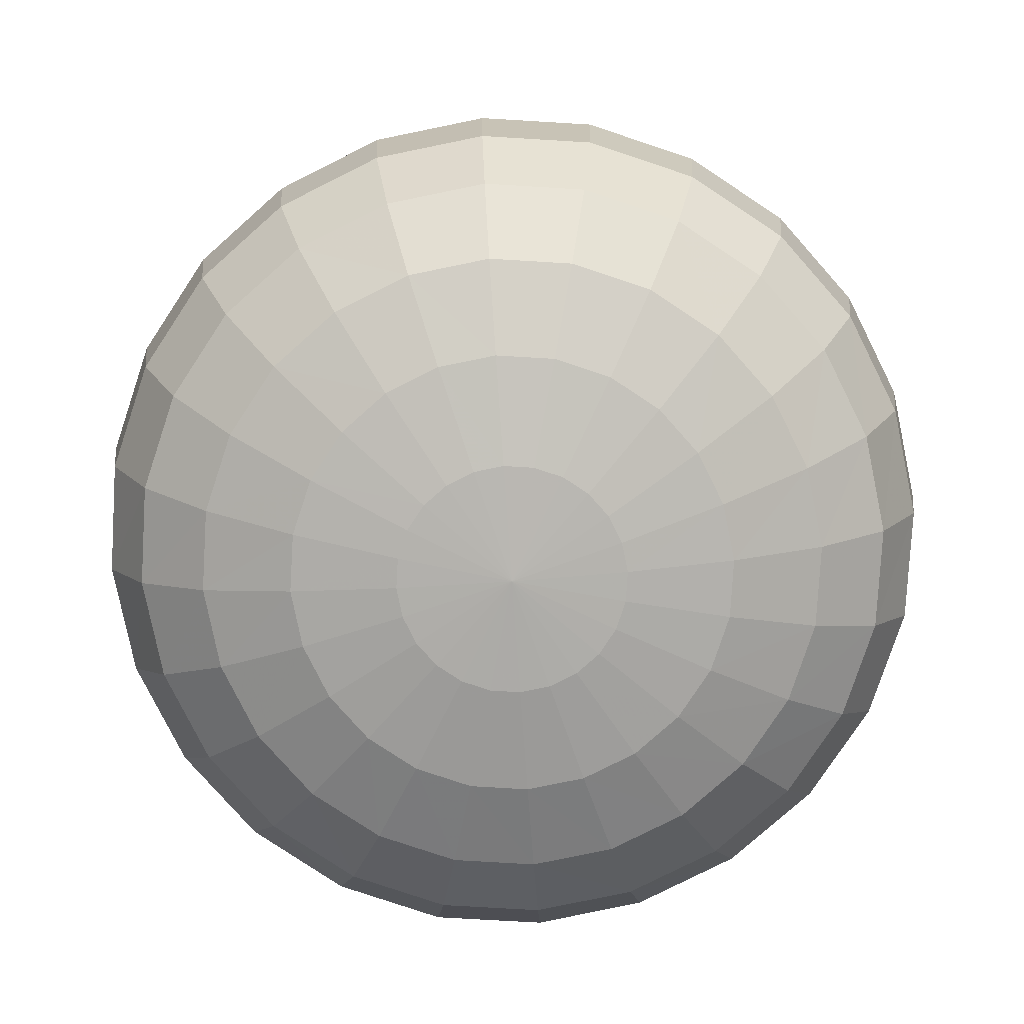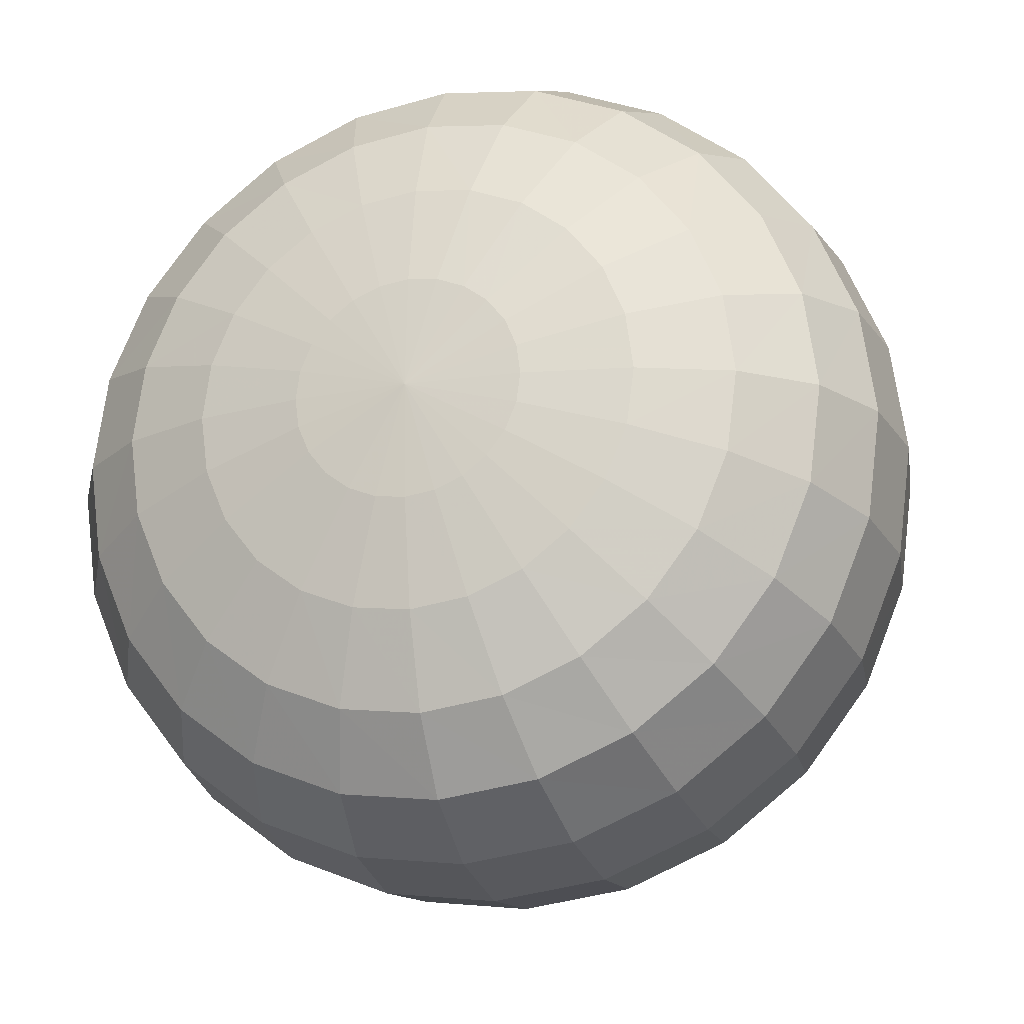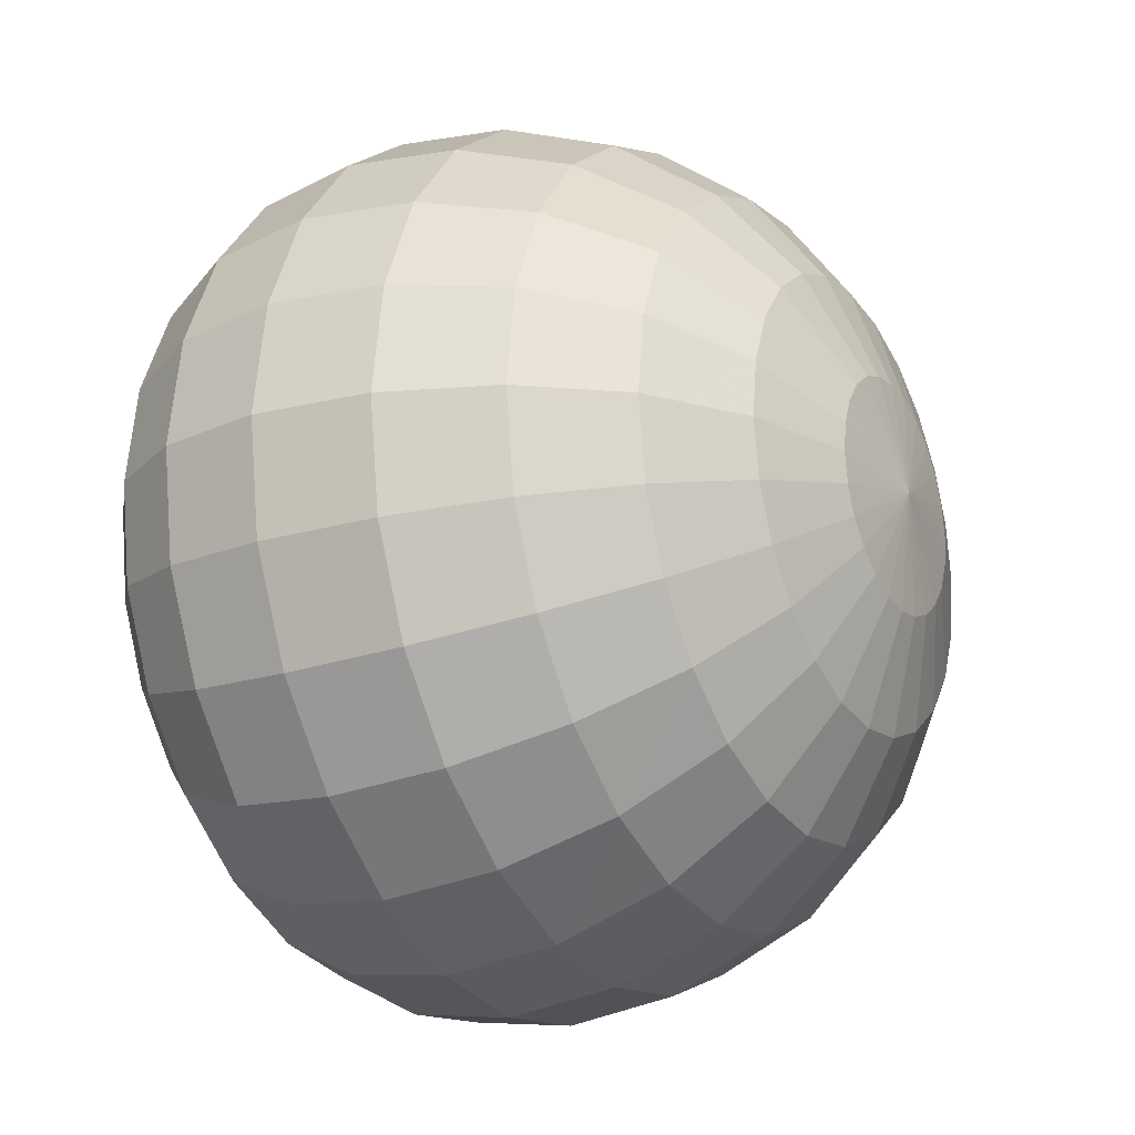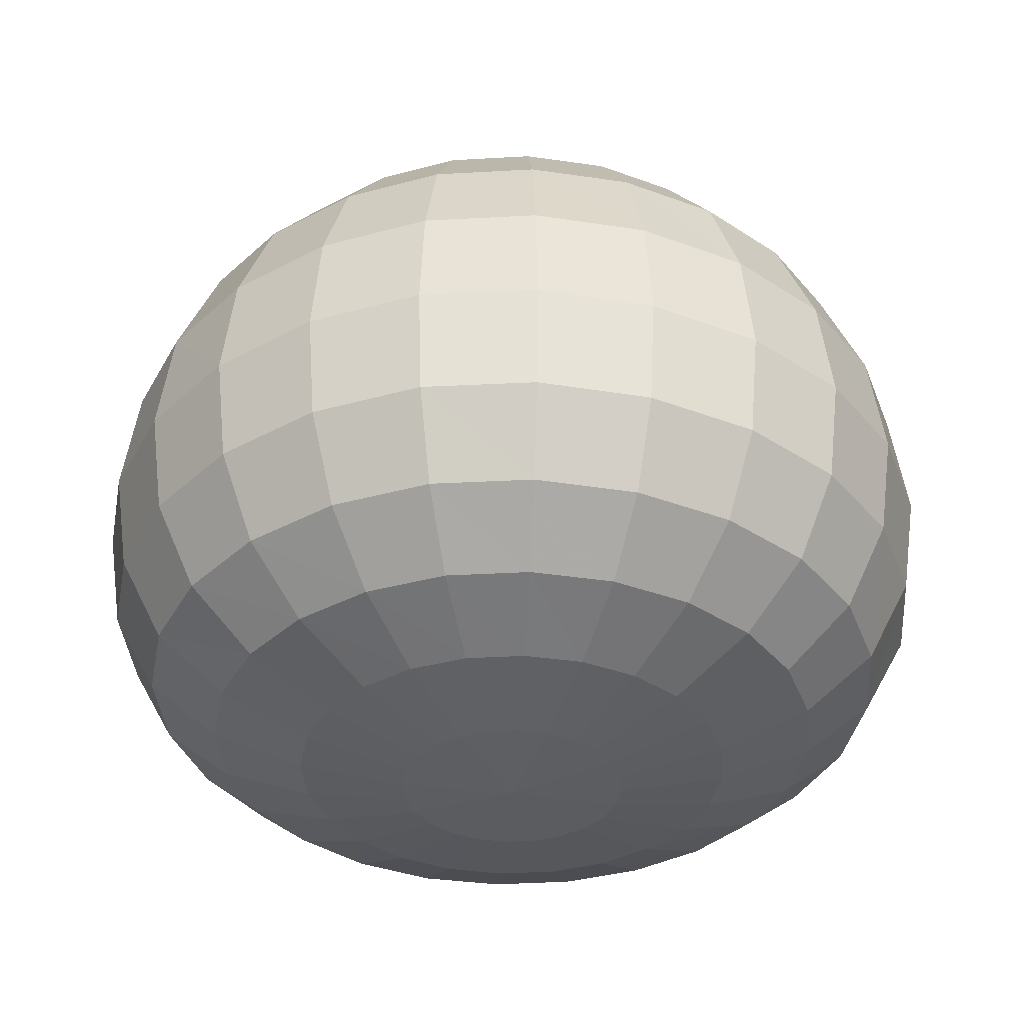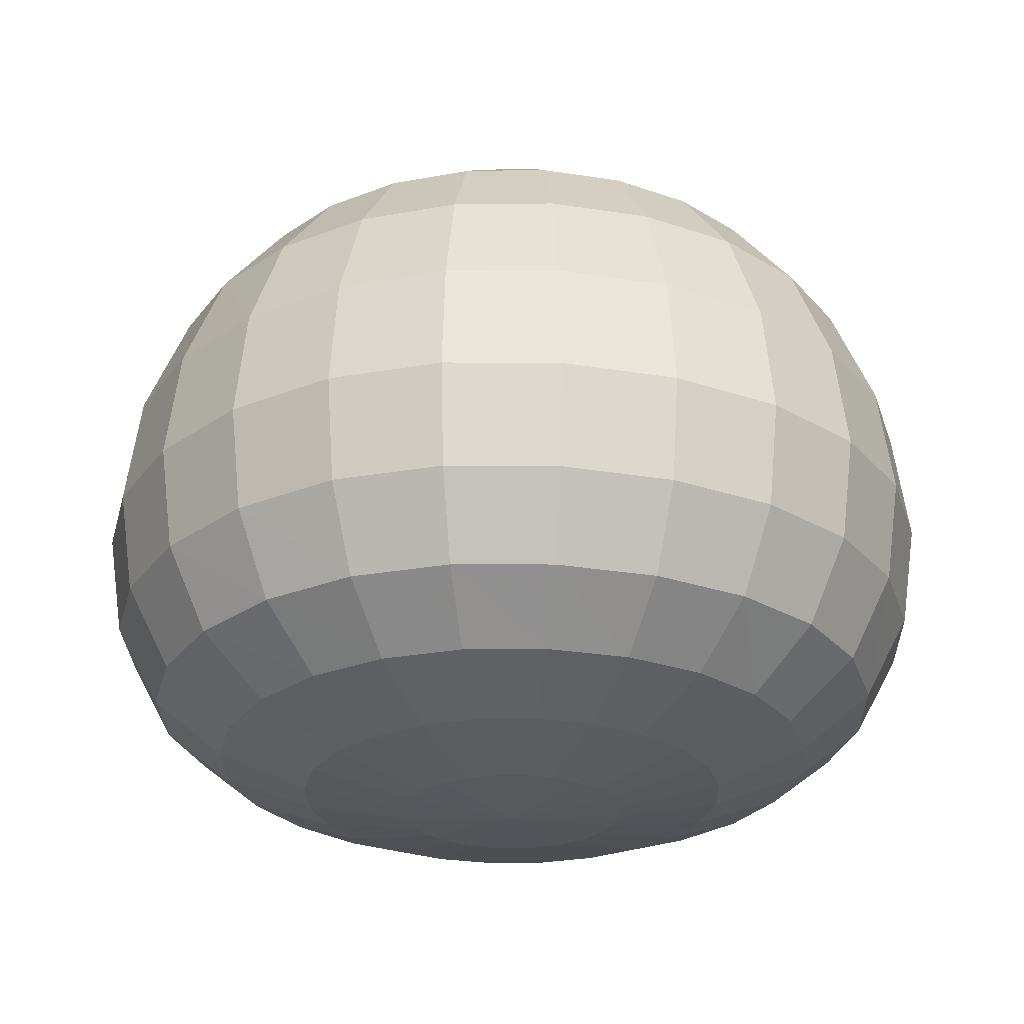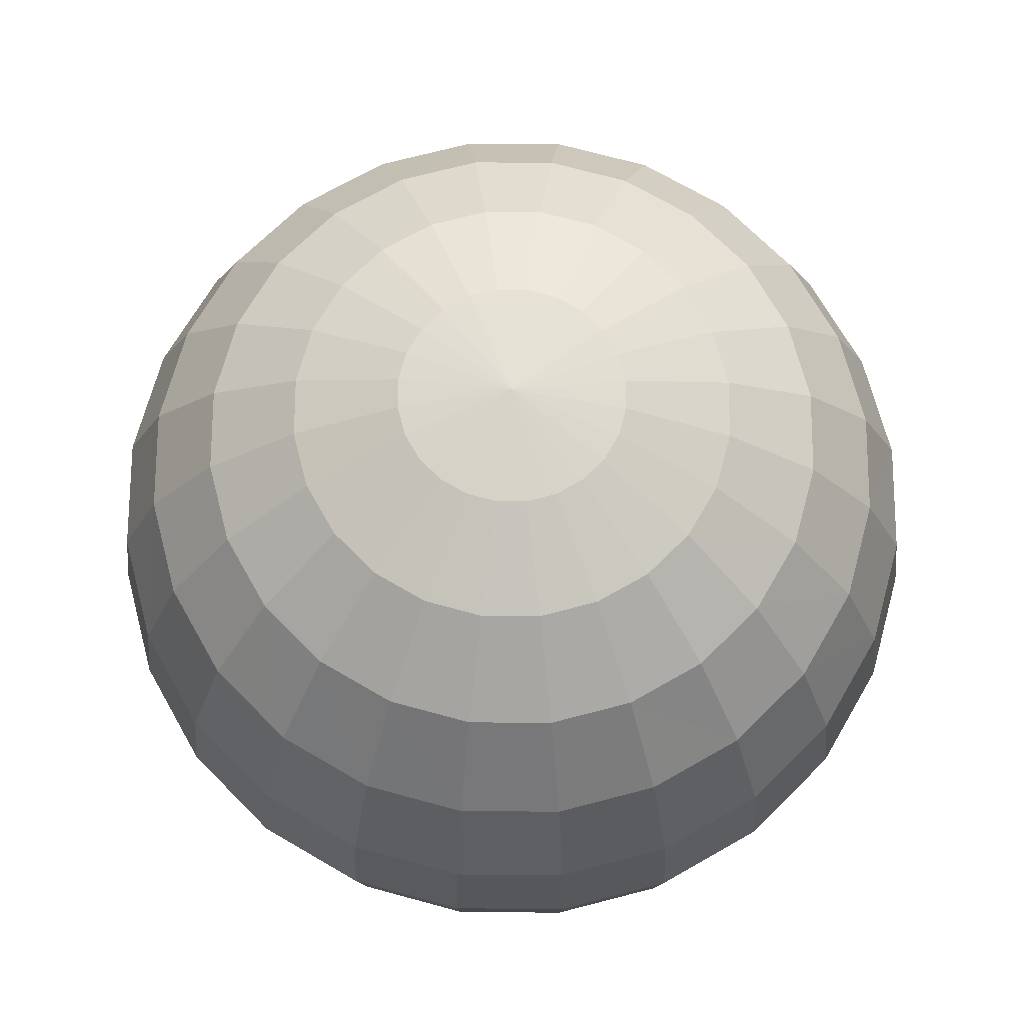
<metadata>
{"format":"obj","ext":"obj","renderer":"f3d","projection":"perspective","resolution":1024,"background":"white","views":[{"elev":-79.2,"azim":-100.9,"up":"+Y"},{"elev":-20.7,"azim":16.5,"up":"+Z"},{"elev":-22.2,"azim":119.9,"up":"+Z"},{"elev":-36.7,"azim":-33.2,"up":"+Y"},{"elev":-26.8,"azim":-21.2,"up":"+Y"},{"elev":70.5,"azim":-127.2,"up":"+Y"}]}
</metadata>
<code>
g Bush
v 0 -0.7499 0
v 0 22.75 0
v 3.688 -0.554 0
v 3.562 -0.554 -0.9546
v 3.194 -0.554 -1.844
v 2.608 -0.5539 -2.608
v 1.844 -0.554 -3.194
v 0.9546 -0.554 -3.562
v 0 -0.554 -3.688
v -0.9546 -0.554 -3.562
v -1.844 -0.554 -3.194
v -2.608 -0.5539 -2.608
v -3.194 -0.554 -1.844
v -3.562 -0.554 -0.9546
v -3.688 -0.554 0
v -3.562 -0.554 0.9546
v -3.194 -0.554 1.844
v -2.608 -0.5539 2.608
v -1.844 -0.554 3.194
v -0.9546 -0.554 3.562
v 0 -0.554 3.688
v 0.9546 -0.554 3.562
v 1.844 -0.554 3.194
v 2.608 -0.5539 2.608
v 3.194 -0.554 1.844
v 3.562 -0.554 0.9546
v 7.125 0.05665 0
v 6.882 0.05757 -1.844
v 6.17 0.05942 -3.562
v 5.038 0.06034 -5.038
v 3.562 0.05942 -6.17
v 1.844 0.05757 -6.882
v 0 0.05665 -7.125
v -1.844 0.05757 -6.882
v -3.562 0.05942 -6.17
v -5.038 0.06034 -5.038
v -6.17 0.05942 -3.562
v -6.882 0.05757 -1.844
v -7.125 0.05665 0
v -6.882 0.05757 1.844
v -6.17 0.05942 3.562
v -5.038 0.06034 5.038
v -3.562 0.05942 6.17
v -1.844 0.05757 6.882
v 0 0.05665 7.125
v 1.844 0.05757 6.882
v 3.562 0.05942 6.17
v 5.038 0.06034 5.038
v 6.17 0.05942 3.562
v 6.882 0.05757 1.844
v 10.08 1.179 0
v 9.733 1.186 -2.608
v 8.726 1.199 -5.038
v 7.125 1.206 -7.125
v 5.038 1.199 -8.726
v 2.608 1.186 -9.733
v 0 1.179 -10.08
v -2.608 1.186 -9.733
v -5.038 1.199 -8.726
v -7.125 1.206 -7.125
v -8.726 1.199 -5.038
v -9.733 1.186 -2.608
v -10.08 1.179 0
v -9.733 1.186 2.608
v -8.726 1.199 5.038
v -7.125 1.206 7.125
v -5.038 1.199 8.726
v -2.608 1.186 9.733
v 0 1.179 10.08
v 2.608 1.186 9.733
v 5.038 1.199 8.726
v 7.125 1.206 7.125
v 8.726 1.199 5.038
v 9.733 1.186 2.608
v 12.34 2.989 0
v 11.92 3.009 -3.194
v 10.69 3.049 -6.17
v 8.726 3.069 -8.726
v 6.17 3.049 -10.69
v 3.194 3.009 -11.92
v 0 2.989 -12.34
v -3.194 3.009 -11.92
v -6.17 3.049 -10.69
v -8.726 3.069 -8.726
v -10.69 3.049 -6.17
v -11.92 3.009 -3.194
v -12.34 2.989 0
v -11.92 3.009 3.194
v -10.69 3.049 6.17
v -8.726 3.069 8.726
v -6.17 3.049 10.69
v -3.194 3.009 11.92
v 0 2.989 12.34
v 3.194 3.009 11.92
v 6.17 3.049 10.69
v 8.726 3.069 8.726
v 10.69 3.049 6.17
v 11.92 3.009 3.194
v 13.76 5.62 0
v 13.3 5.652 -3.562
v 11.92 5.717 -6.882
v 9.733 5.749 -9.733
v 6.882 5.717 -11.92
v 3.562 5.652 -13.3
v 0 5.62 -13.76
v -3.562 5.652 -13.3
v -6.882 5.717 -11.92
v -9.733 5.749 -9.733
v -11.92 5.717 -6.882
v -13.3 5.652 -3.562
v -13.76 5.62 0
v -13.3 5.652 3.562
v -11.92 5.717 6.882
v -9.733 5.749 9.733
v -6.882 5.717 11.92
v -3.562 5.652 13.3
v 0 5.62 13.76
v 3.562 5.652 13.3
v 6.882 5.717 11.92
v 9.733 5.749 9.733
v 11.92 5.717 6.882
v 13.3 5.652 3.562
v 14.25 8.975 0
v 13.76 9.006 -3.688
v 12.34 9.07 -7.125
v 10.08 9.101 -10.08
v 7.125 9.07 -12.34
v 3.688 9.006 -13.76
v 0 8.975 -14.25
v -3.688 9.006 -13.76
v -7.125 9.07 -12.34
v -10.08 9.101 -10.08
v -12.34 9.07 -7.125
v -13.76 9.006 -3.688
v -14.25 8.975 0
v -13.76 9.006 3.688
v -12.34 9.07 7.125
v -10.08 9.101 10.08
v -7.125 9.07 12.34
v -3.688 9.006 13.76
v 0 8.975 14.25
v 3.688 9.006 13.76
v 7.125 9.07 12.34
v 10.08 9.101 10.08
v 12.34 9.07 7.125
v 13.76 9.006 3.688
v 13.76 12.66 0
v 13.3 12.68 -3.562
v 11.92 12.72 -6.882
v 9.733 12.74 -9.733
v 6.882 12.72 -11.92
v 3.562 12.68 -13.3
v 0 12.66 -13.76
v -3.562 12.68 -13.3
v -6.882 12.72 -11.92
v -9.733 12.74 -9.733
v -11.92 12.72 -6.882
v -13.3 12.68 -3.562
v -13.76 12.66 0
v -13.3 12.68 3.562
v -11.92 12.72 6.882
v -9.733 12.74 9.733
v -6.882 12.72 11.92
v -3.562 12.68 13.3
v 0 12.66 13.76
v 3.562 12.68 13.3
v 6.882 12.72 11.92
v 9.733 12.74 9.733
v 11.92 12.72 6.882
v 13.3 12.68 3.562
v 12.34 16.16 0
v 11.92 16.17 -3.194
v 10.69 16.18 -6.17
v 8.726 16.19 -8.726
v 6.17 16.18 -10.69
v 3.194 16.17 -11.92
v 0 16.16 -12.34
v -3.194 16.17 -11.92
v -6.17 16.18 -10.69
v -8.726 16.19 -8.726
v -10.69 16.18 -6.17
v -11.92 16.17 -3.194
v -12.34 16.16 0
v -11.92 16.17 3.194
v -10.69 16.18 6.17
v -8.726 16.19 8.726
v -6.17 16.18 10.69
v -3.194 16.17 11.92
v 0 16.16 12.34
v 3.194 16.17 11.92
v 6.17 16.18 10.69
v 8.726 16.19 8.726
v 10.69 16.18 6.17
v 11.92 16.17 3.194
v 10.08 19.05 0
v 9.733 19.05 -2.608
v 8.726 19.05 -5.038
v 7.125 19.05 -7.125
v 5.038 19.05 -8.726
v 2.608 19.05 -9.733
v 0 19.05 -10.08
v -2.608 19.05 -9.733
v -5.038 19.05 -8.726
v -7.125 19.05 -7.125
v -8.726 19.05 -5.038
v -9.733 19.05 -2.608
v -10.08 19.05 0
v -9.733 19.05 2.608
v -8.726 19.05 5.038
v -7.125 19.05 7.125
v -5.038 19.05 8.726
v -2.608 19.05 9.733
v 0 19.05 10.08
v 2.608 19.05 9.733
v 5.038 19.05 8.726
v 7.125 19.05 7.125
v 8.726 19.05 5.038
v 9.733 19.05 2.608
v 7.125 21.12 0
v 6.882 21.12 -1.844
v 6.17 21.12 -3.562
v 5.038 21.12 -5.038
v 3.562 21.12 -6.17
v 1.844 21.12 -6.882
v 0 21.12 -7.125
v -1.844 21.12 -6.882
v -3.562 21.12 -6.17
v -5.038 21.12 -5.038
v -6.17 21.12 -3.562
v -6.882 21.12 -1.844
v -7.125 21.12 0
v -6.882 21.12 1.844
v -6.17 21.12 3.562
v -5.038 21.12 5.038
v -3.562 21.12 6.17
v -1.844 21.12 6.882
v 0 21.12 7.125
v 1.844 21.12 6.882
v 3.562 21.12 6.17
v 5.038 21.12 5.038
v 6.17 21.12 3.562
v 6.882 21.12 1.844
v 3.688 22.35 0
v 3.562 22.35 -0.9546
v 3.194 22.35 -1.844
v 2.608 22.35 -2.608
v 1.844 22.35 -3.194
v 0.9546 22.35 -3.562
v 0 22.35 -3.688
v -0.9546 22.35 -3.562
v -1.844 22.35 -3.194
v -2.608 22.35 -2.608
v -3.194 22.35 -1.844
v -3.562 22.35 -0.9546
v -3.688 22.35 0
v -3.562 22.35 0.9546
v -3.194 22.35 1.844
v -2.608 22.35 2.608
v -1.844 22.35 3.194
v -0.9546 22.35 3.562
v 0 22.35 3.688
v 0.9546 22.35 3.562
v 1.844 22.35 3.194
v 2.608 22.35 2.608
v 3.194 22.35 1.844
v 3.562 22.35 0.9546
f 4 28 27 3
f 5 29 28 4
f 6 30 29 5
f 7 31 30 6
f 8 32 31 7
f 9 33 32 8
f 10 34 33 9
f 11 35 34 10
f 12 36 35 11
f 13 37 36 12
f 14 38 37 13
f 15 39 38 14
f 16 40 39 15
f 17 41 40 16
f 18 42 41 17
f 19 43 42 18
f 20 44 43 19
f 21 45 44 20
f 22 46 45 21
f 23 47 46 22
f 24 48 47 23
f 25 49 48 24
f 26 50 49 25
f 3 27 50 26
f 28 52 51 27
f 29 53 52 28
f 30 54 53 29
f 31 55 54 30
f 32 56 55 31
f 33 57 56 32
f 34 58 57 33
f 35 59 58 34
f 36 60 59 35
f 37 61 60 36
f 38 62 61 37
f 39 63 62 38
f 40 64 63 39
f 41 65 64 40
f 42 66 65 41
f 43 67 66 42
f 44 68 67 43
f 45 69 68 44
f 46 70 69 45
f 47 71 70 46
f 48 72 71 47
f 49 73 72 48
f 50 74 73 49
f 27 51 74 50
f 52 76 75 51
f 53 77 76 52
f 54 78 77 53
f 55 79 78 54
f 56 80 79 55
f 57 81 80 56
f 58 82 81 57
f 59 83 82 58
f 60 84 83 59
f 61 85 84 60
f 62 86 85 61
f 63 87 86 62
f 64 88 87 63
f 65 89 88 64
f 66 90 89 65
f 67 91 90 66
f 68 92 91 67
f 69 93 92 68
f 70 94 93 69
f 71 95 94 70
f 72 96 95 71
f 73 97 96 72
f 74 98 97 73
f 51 75 98 74
f 76 100 99 75
f 77 101 100 76
f 78 102 101 77
f 79 103 102 78
f 80 104 103 79
f 81 105 104 80
f 82 106 105 81
f 83 107 106 82
f 84 108 107 83
f 85 109 108 84
f 86 110 109 85
f 87 111 110 86
f 88 112 111 87
f 89 113 112 88
f 90 114 113 89
f 91 115 114 90
f 92 116 115 91
f 93 117 116 92
f 94 118 117 93
f 95 119 118 94
f 96 120 119 95
f 97 121 120 96
f 98 122 121 97
f 75 99 122 98
f 100 124 123 99
f 101 125 124 100
f 102 126 125 101
f 103 127 126 102
f 104 128 127 103
f 105 129 128 104
f 106 130 129 105
f 107 131 130 106
f 108 132 131 107
f 109 133 132 108
f 110 134 133 109
f 111 135 134 110
f 112 136 135 111
f 113 137 136 112
f 114 138 137 113
f 115 139 138 114
f 116 140 139 115
f 117 141 140 116
f 118 142 141 117
f 119 143 142 118
f 120 144 143 119
f 121 145 144 120
f 122 146 145 121
f 99 123 146 122
f 124 148 147 123
f 125 149 148 124
f 126 150 149 125
f 127 151 150 126
f 128 152 151 127
f 129 153 152 128
f 130 154 153 129
f 131 155 154 130
f 132 156 155 131
f 133 157 156 132
f 134 158 157 133
f 135 159 158 134
f 136 160 159 135
f 137 161 160 136
f 138 162 161 137
f 139 163 162 138
f 140 164 163 139
f 141 165 164 140
f 142 166 165 141
f 143 167 166 142
f 144 168 167 143
f 145 169 168 144
f 146 170 169 145
f 123 147 170 146
f 148 172 171 147
f 149 173 172 148
f 150 174 173 149
f 151 175 174 150
f 152 176 175 151
f 153 177 176 152
f 154 178 177 153
f 155 179 178 154
f 156 180 179 155
f 157 181 180 156
f 158 182 181 157
f 159 183 182 158
f 160 184 183 159
f 161 185 184 160
f 162 186 185 161
f 163 187 186 162
f 164 188 187 163
f 165 189 188 164
f 166 190 189 165
f 167 191 190 166
f 168 192 191 167
f 169 193 192 168
f 170 194 193 169
f 147 171 194 170
f 172 196 195 171
f 173 197 196 172
f 174 198 197 173
f 175 199 198 174
f 176 200 199 175
f 177 201 200 176
f 178 202 201 177
f 179 203 202 178
f 180 204 203 179
f 181 205 204 180
f 182 206 205 181
f 183 207 206 182
f 184 208 207 183
f 185 209 208 184
f 186 210 209 185
f 187 211 210 186
f 188 212 211 187
f 189 213 212 188
f 190 214 213 189
f 191 215 214 190
f 192 216 215 191
f 193 217 216 192
f 194 218 217 193
f 171 195 218 194
f 196 220 219 195
f 197 221 220 196
f 198 222 221 197
f 199 223 222 198
f 200 224 223 199
f 201 225 224 200
f 202 226 225 201
f 203 227 226 202
f 204 228 227 203
f 205 229 228 204
f 206 230 229 205
f 207 231 230 206
f 208 232 231 207
f 209 233 232 208
f 210 234 233 209
f 211 235 234 210
f 212 236 235 211
f 213 237 236 212
f 214 238 237 213
f 215 239 238 214
f 216 240 239 215
f 217 241 240 216
f 218 242 241 217
f 195 219 242 218
f 220 244 243 219
f 221 245 244 220
f 222 246 245 221
f 223 247 246 222
f 224 248 247 223
f 225 249 248 224
f 226 250 249 225
f 227 251 250 226
f 228 252 251 227
f 229 253 252 228
f 230 254 253 229
f 231 255 254 230
f 232 256 255 231
f 233 257 256 232
f 234 258 257 233
f 235 259 258 234
f 236 260 259 235
f 237 261 260 236
f 238 262 261 237
f 239 263 262 238
f 240 264 263 239
f 241 265 264 240
f 242 266 265 241
f 219 243 266 242
f 4 3 1
f 2 243 244
f 5 4 1
f 2 244 245
f 6 5 1
f 2 245 246
f 7 6 1
f 2 246 247
f 8 7 1
f 2 247 248
f 9 8 1
f 2 248 249
f 10 9 1
f 2 249 250
f 11 10 1
f 2 250 251
f 12 11 1
f 2 251 252
f 13 12 1
f 2 252 253
f 14 13 1
f 2 253 254
f 15 14 1
f 2 254 255
f 16 15 1
f 2 255 256
f 17 16 1
f 2 256 257
f 18 17 1
f 2 257 258
f 19 18 1
f 2 258 259
f 20 19 1
f 2 259 260
f 21 20 1
f 2 260 261
f 22 21 1
f 2 261 262
f 23 22 1
f 2 262 263
f 24 23 1
f 2 263 264
f 25 24 1
f 2 264 265
f 26 25 1
f 2 265 266
f 3 26 1
f 2 266 243

</code>
